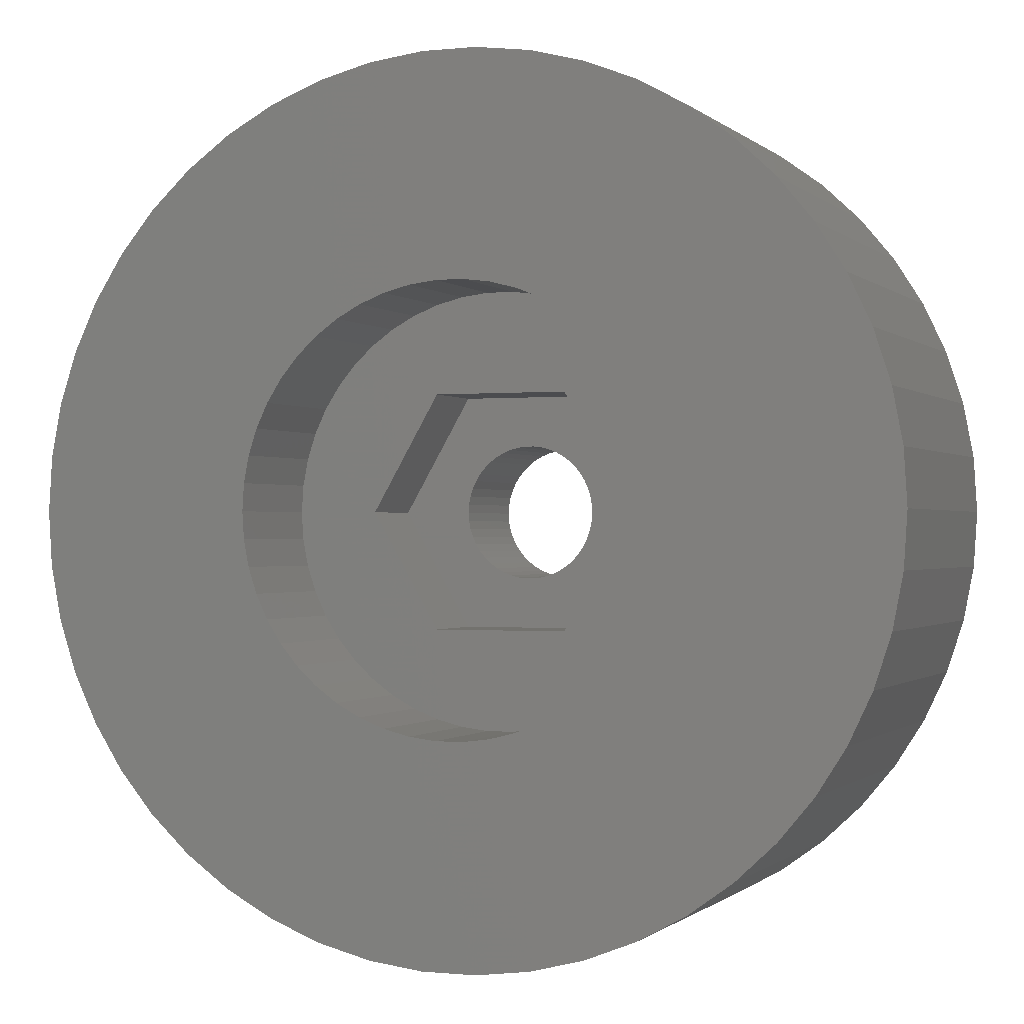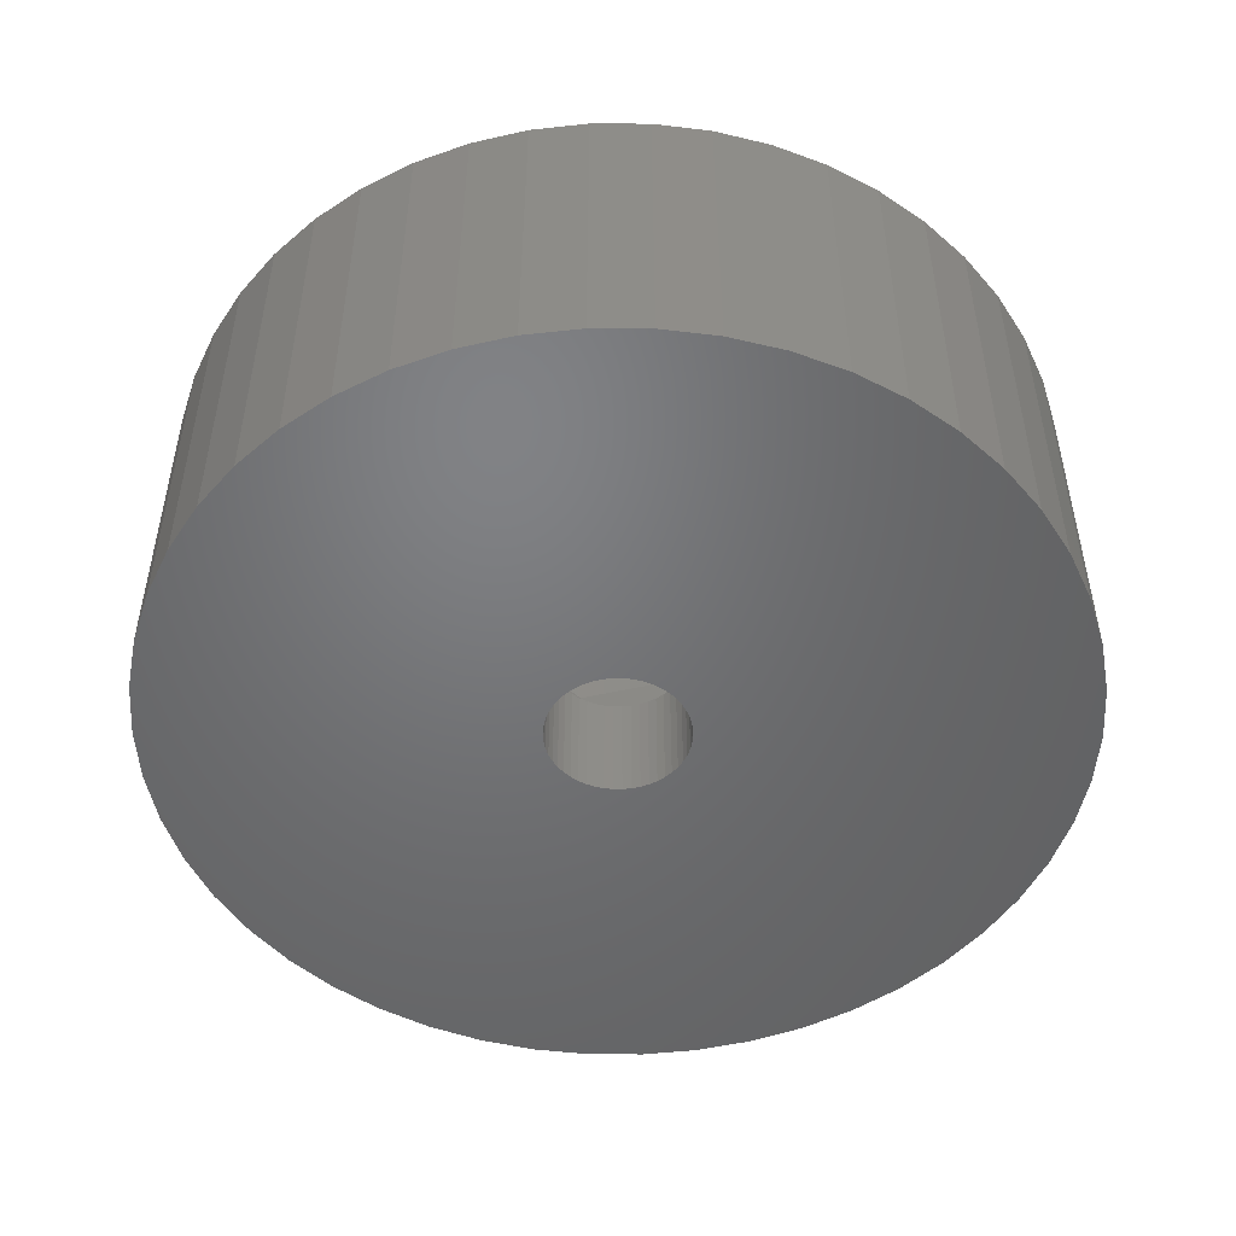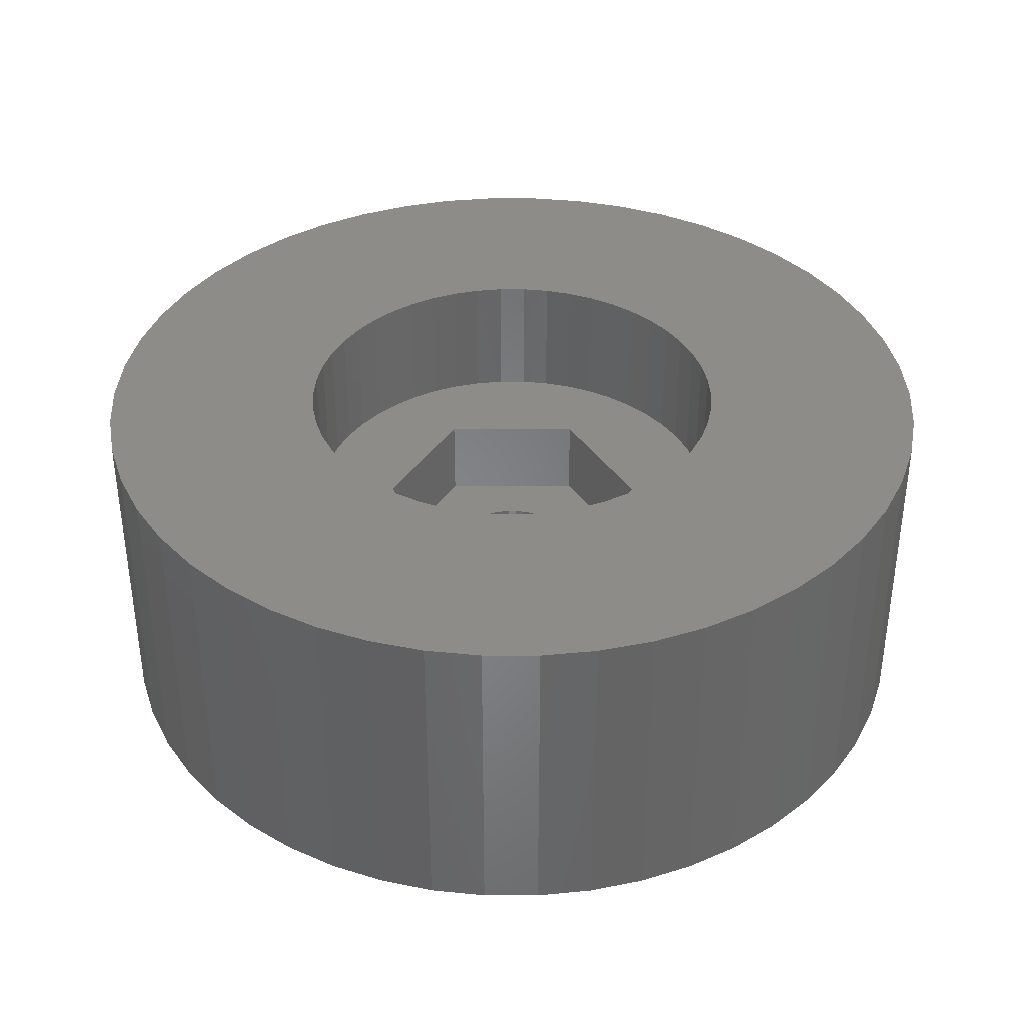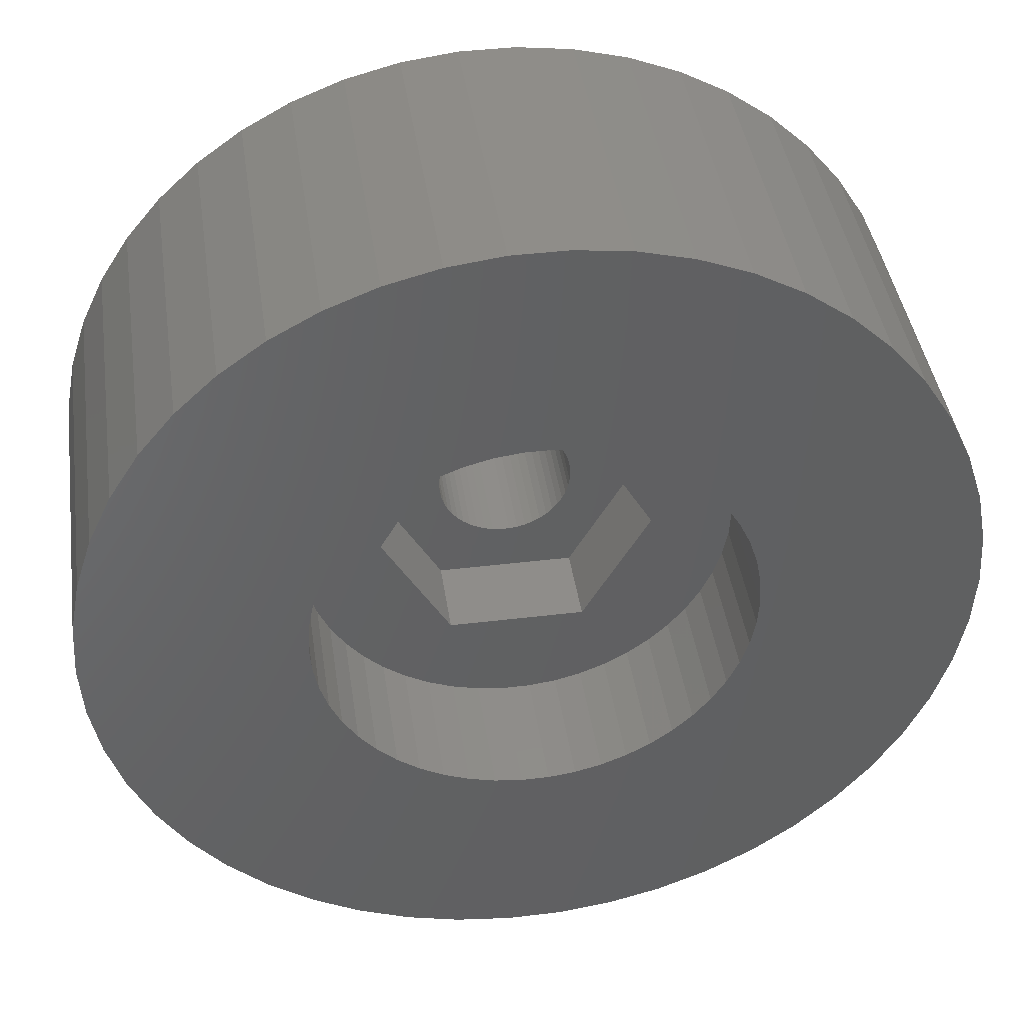
<metadata>
{"format":"stl","ext":"stl","renderer":"f3d","projection":"perspective","resolution":1024,"background":"white","views":[{"elev":-0.6,"azim":21.3,"up":"+Y"},{"elev":-50.1,"azim":-165.9,"up":"+Z"},{"elev":37.4,"azim":0.1,"up":"+Z"},{"elev":41.8,"azim":-8.3,"up":"+Y"}]}
</metadata>
<code>
# stl→obj: 312 verts, 624 faces
v 1.558 -2.698 -1.9
v -1.558 -2.698 0
v 1.558 -2.698 0
v -1.558 -2.698 -1.9
v 1.358 0.7467 -1.9
v 3.116 0 -1.9
v 1.558 2.698 -1.9
v 1.538 -0.1943 -1.9
v 1.55 0 -1.9
v 1.538 0.1943 -1.9
v 1.501 0.3855 -1.9
v 1.441 0.5706 -1.9
v 1.254 0.9111 -1.9
v 1.13 1.061 -1.9
v 0.988 1.194 -1.9
v 0.8305 1.309 -1.9
v 0.66 1.402 -1.9
v 0.479 1.474 -1.9
v 0.2904 1.523 -1.9
v 0.09732 1.547 -1.9
v -0.09732 1.547 -1.9
v -1.558 2.698 -1.9
v -0.2904 1.523 -1.9
v -0.479 1.474 -1.9
v -0.66 1.402 -1.9
v -1.501 0.3855 -1.9
v -3.116 0 -1.9
v -1.538 0.1943 -1.9
v -1.441 0.5706 -1.9
v -1.358 0.7467 -1.9
v -1.254 0.9111 -1.9
v -1.13 1.061 -1.9
v -0.988 1.194 -1.9
v -0.8305 1.309 -1.9
v 1.501 -0.3855 -1.9
v 1.441 -0.5706 -1.9
v 1.358 -0.7467 -1.9
v 1.254 -0.9111 -1.9
v 1.13 -1.061 -1.9
v 0.988 -1.194 -1.9
v 0.8305 -1.309 -1.9
v 0.66 -1.402 -1.9
v 0.479 -1.474 -1.9
v 0.2904 -1.523 -1.9
v 0.09732 -1.547 -1.9
v -0.09732 -1.547 -1.9
v -0.2904 -1.523 -1.9
v -0.479 -1.474 -1.9
v -0.66 -1.402 -1.9
v -0.8305 -1.309 -1.9
v -0.988 -1.194 -1.9
v -1.13 -1.061 -1.9
v -1.254 -0.9111 -1.9
v -1.358 -0.7467 -1.9
v -1.441 -0.5706 -1.9
v -1.501 -0.3855 -1.9
v -1.538 -0.1943 -1.9
v -1.55 0 -1.9
v 3.116 0 0
v 1.558 2.698 0
v -3.116 0 0
v -1.558 2.698 0
v 5 0 0
v 4.961 0.6267 0
v 4.843 1.243 0
v 4.961 -0.6267 0
v 4.649 1.841 0
v 4.843 -1.243 0
v 4.382 2.409 0
v 4.649 -1.841 0
v 4.045 2.939 0
v 4.382 -2.409 0
v 3.645 3.423 0
v 3.187 3.853 0
v 4.045 -2.939 0
v 3.645 -3.423 0
v 2.679 4.222 0
v 2.129 4.524 0
v 1.545 4.755 0
v 0.9369 4.911 0
v 0.314 4.99 0
v -0.314 4.99 0
v -0.9369 4.911 0
v -1.545 4.755 0
v -2.129 4.524 0
v -2.679 4.222 0
v -3.187 3.853 0
v -3.645 3.423 0
v 3.187 -3.853 0
v 2.679 -4.222 0
v 2.129 -4.524 0
v 1.545 -4.755 0
v 0.9369 -4.911 0
v 0.314 -4.99 0
v -0.314 -4.99 0
v -0.9369 -4.911 0
v -1.545 -4.755 0
v -2.129 -4.524 0
v -2.679 -4.222 0
v -4.382 -2.409 0
v -3.187 -3.853 0
v -4.045 2.939 0
v -4.382 2.409 0
v -3.645 -3.423 0
v -4.045 -2.939 0
v -4.649 1.841 0
v -4.843 1.243 0
v -4.649 -1.841 0
v -4.961 0.6267 0
v -4.843 -1.243 0
v -5 0 0
v -4.961 -0.6267 0
v 4.961 0.6267 3
v 5 0 3
v -5 0 3
v -4.961 0.6267 3
v 0.314 4.99 3
v -0.314 4.99 3
v -0.314 -4.99 3
v 0.314 -4.99 3
v 3.645 3.423 3
v 3.187 3.853 3
v -3.187 3.853 3
v -3.645 3.423 3
v -1.545 4.755 3
v -2.129 4.524 3
v 4.382 2.409 3
v 4.649 1.841 3
v 4.843 1.243 3
v 2.129 4.524 3
v 1.545 4.755 3
v 0.9369 4.911 3
v 2.679 4.222 3
v -4.649 1.841 3
v -4.382 2.409 3
v -4.045 2.939 3
v -4.843 1.243 3
v -0.9369 4.911 3
v 0.9369 -4.911 3
v 4.045 2.939 3
v 10 0 3
v 9.921 1.253 3
v 9.686 2.487 3
v 9.921 -1.253 3
v 9.298 3.681 3
v 4.961 -0.6267 3
v 8.763 4.818 3
v 9.686 -2.487 3
v 8.09 5.878 3
v 4.843 -1.243 3
v 7.29 6.845 3
v 9.298 -3.681 3
v 6.374 7.705 3
v 4.649 -1.841 3
v 5.358 8.443 3
v 8.763 -4.818 3
v 4.382 -2.409 3
v 4.258 9.048 3
v 3.09 9.511 3
v 1.874 9.823 3
v 0.6279 9.98 3
v -0.6279 9.98 3
v -1.874 9.823 3
v -3.09 9.511 3
v -4.258 9.048 3
v -2.679 4.222 3
v -5.358 8.443 3
v -6.374 7.705 3
v -7.29 6.845 3
v -8.09 5.878 3
v -8.763 4.818 3
v 8.09 -5.878 3
v 4.045 -2.939 3
v 7.29 -6.845 3
v 3.645 -3.423 3
v 6.374 -7.705 3
v 3.187 -3.853 3
v 5.358 -8.443 3
v 2.679 -4.222 3
v 4.258 -9.048 3
v 2.129 -4.524 3
v 3.09 -9.511 3
v 1.545 -4.755 3
v 1.874 -9.823 3
v 0.6279 -9.98 3
v -0.6279 -9.98 3
v -0.9369 -4.911 3
v -1.874 -9.823 3
v -1.545 -4.755 3
v -3.09 -9.511 3
v -2.129 -4.524 3
v -4.258 -9.048 3
v -2.679 -4.222 3
v -5.358 -8.443 3
v -3.187 -3.853 3
v -6.374 -7.705 3
v -3.645 -3.423 3
v -7.29 -6.845 3
v -4.045 -2.939 3
v -8.09 -5.878 3
v -4.382 -2.409 3
v -8.763 -4.818 3
v -4.649 -1.841 3
v -9.298 -3.681 3
v -4.843 -1.243 3
v -9.686 -2.487 3
v -4.961 -0.6267 3
v -9.921 -1.253 3
v -9.298 3.681 3
v -9.686 2.487 3
v -9.921 1.253 3
v -10 0 3
v 1.55 0 -4.5
v 1.538 0.1943 -4.5
v -1.538 0.1943 -4.5
v -1.55 0 -4.5
v -0.09732 1.547 -4.5
v 0.09732 1.547 -4.5
v 0.09732 -1.547 -4.5
v -0.09732 -1.547 -4.5
v 1.13 -1.061 -4.5
v 1.254 -0.9111 -4.5
v 0.988 1.194 -4.5
v 1.13 1.061 -4.5
v -1.13 1.061 -4.5
v -0.988 1.194 -4.5
v -0.66 1.402 -4.5
v -0.479 1.474 -4.5
v 1.441 0.5706 -4.5
v 1.358 0.7467 -4.5
v 1.254 0.9111 -4.5
v 0.479 1.474 -4.5
v 0.66 1.402 -4.5
v 0.2904 1.523 -4.5
v 0.8305 1.309 -4.5
v -1.254 0.9111 -4.5
v -1.358 0.7467 -4.5
v -1.441 0.5706 -4.5
v -1.501 0.3855 -4.5
v -0.8305 1.309 -4.5
v -0.2904 1.523 -4.5
v 0.66 -1.402 -4.5
v 0.479 -1.474 -4.5
v 1.501 0.3855 -4.5
v 1.441 -0.5706 -4.5
v 1.501 -0.3855 -4.5
v 1.538 -0.1943 -4.5
v -0.988 -1.194 -4.5
v -1.13 -1.061 -4.5
v 0.2904 -1.523 -4.5
v 0.8305 -1.309 -4.5
v -0.2904 -1.523 -4.5
v -0.479 -1.474 -4.5
v -1.254 -0.9111 -4.5
v -1.441 -0.5706 -4.5
v -1.358 -0.7467 -4.5
v -1.501 -0.3855 -4.5
v 0.988 -1.194 -4.5
v 1.358 -0.7467 -4.5
v -1.538 -0.1943 -4.5
v -0.66 -1.402 -4.5
v -0.8305 -1.309 -4.5
v 8.763 4.818 -4.5
v 9.298 3.681 -4.5
v -9.686 2.487 -4.5
v -9.298 3.681 -4.5
v 8.09 5.878 -4.5
v 3.09 9.511 -4.5
v 1.874 9.823 -4.5
v 4.258 9.048 -4.5
v -3.09 9.511 -4.5
v -4.258 9.048 -4.5
v -8.763 4.818 -4.5
v 9.921 -1.253 -4.5
v 9.686 -2.487 -4.5
v 5.358 8.443 -4.5
v -9.921 1.253 -4.5
v -8.09 5.878 -4.5
v -7.29 6.845 -4.5
v -5.358 8.443 -4.5
v -0.6279 9.98 -4.5
v -1.874 9.823 -4.5
v 9.921 1.253 -4.5
v 10 0 -4.5
v 4.258 -9.048 -4.5
v 5.358 -8.443 -4.5
v 9.298 -3.681 -4.5
v -7.29 -6.845 -4.5
v -6.374 -7.705 -4.5
v 9.686 2.487 -4.5
v 7.29 6.845 -4.5
v 6.374 7.705 -4.5
v 0.6279 9.98 -4.5
v -10 0 -4.5
v -6.374 7.705 -4.5
v -0.6279 -9.98 -4.5
v 0.6279 -9.98 -4.5
v -9.298 -3.681 -4.5
v -9.686 -2.487 -4.5
v -8.09 -5.878 -4.5
v 1.874 -9.823 -4.5
v 8.09 -5.878 -4.5
v 7.29 -6.845 -4.5
v 8.763 -4.818 -4.5
v -3.09 -9.511 -4.5
v -1.874 -9.823 -4.5
v -9.921 -1.253 -4.5
v 6.374 -7.705 -4.5
v 3.09 -9.511 -4.5
v -4.258 -9.048 -4.5
v -5.358 -8.443 -4.5
v -8.763 -4.818 -4.5
f 1 2 3
f 2 1 4
f 5 6 7
f 8 6 9
f 6 10 9
f 6 11 10
f 6 12 11
f 6 5 12
f 7 13 5
f 7 14 13
f 7 15 14
f 7 16 15
f 7 17 16
f 7 18 17
f 7 19 18
f 7 20 19
f 7 21 20
f 22 21 7
f 21 22 23
f 23 22 24
f 24 22 25
f 26 27 28
f 29 27 26
f 30 27 29
f 27 30 22
f 31 22 30
f 32 22 31
f 33 22 32
f 34 22 33
f 25 22 34
f 35 6 8
f 36 6 35
f 37 6 36
f 6 37 1
f 38 1 37
f 39 1 38
f 40 1 39
f 41 1 40
f 42 1 41
f 43 1 42
f 44 1 43
f 45 1 44
f 46 1 45
f 4 46 47
f 4 47 48
f 4 48 49
f 4 49 50
f 46 4 1
f 51 4 50
f 52 4 51
f 53 4 52
f 54 4 53
f 27 54 55
f 27 55 56
f 27 56 57
f 27 57 58
f 28 27 58
f 54 27 4
f 1 59 6
f 59 1 3
f 6 60 7
f 60 6 59
f 61 22 62
f 22 61 27
f 22 60 62
f 60 22 7
f 2 27 61
f 27 2 4
f 59 63 64
f 59 64 65
f 63 59 66
f 59 65 67
f 66 59 68
f 59 67 69
f 68 59 70
f 60 69 71
f 70 59 72
f 60 71 73
f 3 72 59
f 60 73 74
f 72 3 75
f 75 3 76
f 60 74 77
f 60 77 78
f 69 60 59
f 79 60 78
f 80 60 79
f 81 60 80
f 82 60 81
f 62 82 83
f 62 83 84
f 82 62 60
f 85 62 84
f 86 62 85
f 87 62 86
f 88 62 87
f 76 3 89
f 89 3 90
f 90 3 91
f 3 92 91
f 3 93 92
f 3 94 93
f 3 95 94
f 2 95 3
f 95 2 96
f 96 2 97
f 2 98 97
f 2 99 98
f 100 2 61
f 2 101 99
f 102 62 88
f 103 62 102
f 2 104 101
f 62 103 61
f 2 105 104
f 106 61 103
f 2 100 105
f 107 61 106
f 61 108 100
f 109 61 107
f 61 110 108
f 111 61 109
f 61 112 110
f 61 111 112
f 63 113 64
f 113 63 114
f 115 109 116
f 109 115 111
f 82 117 118
f 117 82 81
f 94 119 120
f 119 94 95
f 74 121 122
f 121 74 73
f 88 123 124
f 123 88 87
f 85 125 126
f 125 85 84
f 67 127 69
f 127 67 128
f 64 129 65
f 129 64 113
f 79 130 131
f 130 79 78
f 80 131 132
f 131 80 79
f 78 133 130
f 133 78 77
f 134 103 135
f 103 134 106
f 136 88 124
f 88 136 102
f 137 106 134
f 106 137 107
f 84 138 125
f 138 84 83
f 93 120 139
f 120 93 94
f 65 128 67
f 128 65 129
f 71 121 73
f 121 71 140
f 69 140 71
f 140 69 127
f 81 132 117
f 132 81 80
f 77 122 133
f 122 77 74
f 135 102 136
f 102 135 103
f 116 107 137
f 107 116 109
f 114 141 142
f 113 142 143
f 141 114 144
f 129 143 145
f 146 144 114
f 128 145 147
f 144 146 148
f 127 147 149
f 150 148 146
f 140 149 151
f 148 150 152
f 121 151 153
f 154 152 150
f 122 153 155
f 152 154 156
f 157 156 154
f 142 113 114
f 143 129 113
f 145 128 129
f 147 127 128
f 133 155 158
f 149 140 127
f 151 121 140
f 153 122 121
f 130 158 159
f 155 133 122
f 158 130 133
f 131 159 160
f 159 131 130
f 160 132 131
f 161 132 160
f 161 117 132
f 161 118 117
f 162 118 161
f 162 138 118
f 163 138 162
f 138 163 125
f 164 125 163
f 125 164 126
f 165 126 164
f 126 165 166
f 167 166 165
f 166 167 123
f 168 123 167
f 123 168 124
f 169 124 168
f 124 169 136
f 170 136 169
f 171 135 170
f 136 170 135
f 156 157 172
f 173 172 157
f 172 173 174
f 175 174 173
f 174 175 176
f 177 176 175
f 176 177 178
f 179 178 177
f 178 179 180
f 181 180 179
f 180 181 182
f 183 182 181
f 182 183 184
f 139 184 183
f 139 185 184
f 120 185 139
f 119 185 120
f 119 186 185
f 187 186 119
f 188 187 189
f 187 188 186
f 190 189 191
f 192 191 193
f 189 190 188
f 194 193 195
f 196 195 197
f 198 197 199
f 191 192 190
f 200 199 201
f 202 201 203
f 204 203 205
f 206 205 207
f 193 194 192
f 208 207 115
f 135 171 134
f 209 134 171
f 195 196 194
f 134 209 137
f 197 198 196
f 210 137 209
f 199 200 198
f 137 210 116
f 201 202 200
f 211 116 210
f 203 204 202
f 116 211 115
f 205 206 204
f 212 115 211
f 207 208 206
f 115 212 208
f 86 126 166
f 126 86 85
f 87 166 123
f 166 87 86
f 83 118 138
f 118 83 82
f 66 114 63
f 114 66 146
f 68 146 66
f 146 68 150
f 101 197 195
f 197 101 104
f 201 108 203
f 108 201 100
f 197 105 199
f 105 197 104
f 90 181 179
f 181 90 91
f 72 154 70
f 154 72 157
f 96 189 187
f 189 96 97
f 203 110 205
f 110 203 108
f 76 177 175
f 177 76 89
f 91 183 181
f 183 91 92
f 92 139 183
f 139 92 93
f 75 157 72
f 157 75 173
f 76 173 75
f 173 76 175
f 70 150 68
f 150 70 154
f 95 187 119
f 187 95 96
f 97 191 189
f 191 97 98
f 199 100 201
f 100 199 105
f 205 112 207
f 112 205 110
f 207 111 115
f 111 207 112
f 89 179 177
f 179 89 90
f 98 193 191
f 193 98 99
f 99 195 193
f 195 99 101
f 213 10 214
f 10 213 9
f 58 215 28
f 215 58 216
f 217 20 21
f 20 217 218
f 219 46 45
f 46 219 220
f 221 38 222
f 38 221 39
f 223 14 15
f 14 223 224
f 225 33 32
f 33 225 226
f 227 24 25
f 24 227 228
f 229 5 230
f 5 229 12
f 230 13 231
f 13 230 5
f 232 17 18
f 17 232 233
f 234 18 19
f 18 234 232
f 235 15 16
f 15 235 223
f 30 236 31
f 236 30 237
f 31 225 32
f 225 31 236
f 26 238 29
f 238 26 239
f 240 25 34
f 25 240 227
f 228 23 24
f 23 228 241
f 242 43 42
f 43 242 243
f 244 12 229
f 12 244 11
f 214 11 244
f 11 214 10
f 231 14 224
f 14 231 13
f 218 19 20
f 19 218 234
f 233 16 17
f 16 233 235
f 29 237 30
f 237 29 238
f 28 239 26
f 239 28 215
f 226 34 33
f 34 226 240
f 241 21 23
f 21 241 217
f 245 35 246
f 35 245 36
f 246 8 247
f 8 246 35
f 248 52 51
f 52 248 249
f 250 45 44
f 45 250 219
f 251 42 41
f 42 251 242
f 247 9 213
f 9 247 8
f 252 48 47
f 48 252 253
f 52 254 53
f 254 52 249
f 54 255 55
f 255 54 256
f 55 257 56
f 257 55 255
f 258 41 40
f 41 258 251
f 259 36 245
f 36 259 37
f 222 37 259
f 37 222 38
f 220 47 46
f 47 220 252
f 53 256 54
f 256 53 254
f 56 260 57
f 260 56 257
f 57 216 58
f 216 57 260
f 221 40 39
f 40 221 258
f 243 44 43
f 44 243 250
f 261 50 49
f 50 261 262
f 262 51 50
f 51 262 248
f 253 49 48
f 49 253 261
f 145 263 147
f 263 145 264
f 265 209 266
f 209 265 210
f 147 267 149
f 267 147 263
f 268 160 159
f 160 268 269
f 270 159 158
f 159 270 268
f 271 165 164
f 165 271 272
f 266 171 273
f 171 266 209
f 148 274 144
f 274 148 275
f 276 158 155
f 158 276 270
f 277 210 265
f 210 277 211
f 278 169 279
f 169 278 170
f 272 167 165
f 167 272 280
f 281 163 162
f 163 281 282
f 141 283 142
f 283 141 284
f 285 178 180
f 178 285 286
f 152 275 148
f 275 152 287
f 288 196 198
f 196 288 289
f 143 264 145
f 264 143 290
f 291 153 151
f 153 291 292
f 293 162 161
f 162 293 281
f 292 155 153
f 155 292 276
f 294 211 277
f 211 294 212
f 273 170 278
f 170 273 171
f 282 164 163
f 164 282 271
f 280 168 167
f 168 280 295
f 295 169 168
f 169 295 279
f 296 185 186
f 185 296 297
f 298 206 299
f 206 298 204
f 288 200 300
f 200 288 198
f 297 184 185
f 184 297 301
f 142 290 143
f 290 142 283
f 149 291 151
f 291 149 267
f 269 161 160
f 161 269 293
f 144 284 141
f 284 144 274
f 174 302 172
f 302 174 303
f 172 304 156
f 304 172 302
f 156 287 152
f 287 156 304
f 305 188 190
f 188 305 306
f 307 212 294
f 212 307 208
f 213 284 274
f 247 274 275
f 284 213 283
f 246 275 287
f 214 283 213
f 245 287 304
f 283 214 290
f 259 304 302
f 244 290 214
f 222 302 303
f 290 244 264
f 221 303 308
f 229 264 244
f 258 308 286
f 264 229 263
f 251 286 285
f 230 263 229
f 242 285 309
f 263 230 267
f 243 309 301
f 231 267 230
f 267 231 291
f 274 247 213
f 275 246 247
f 287 245 246
f 304 259 245
f 302 222 259
f 303 221 222
f 308 258 221
f 286 251 258
f 285 242 251
f 250 301 297
f 309 243 242
f 301 250 243
f 297 219 250
f 297 220 219
f 296 220 297
f 220 296 252
f 306 252 296
f 252 306 253
f 305 253 306
f 253 305 261
f 310 261 305
f 261 310 262
f 311 262 310
f 262 311 248
f 289 248 311
f 248 289 249
f 249 288 254
f 288 249 289
f 224 291 231
f 291 224 292
f 223 292 224
f 292 223 276
f 235 276 223
f 276 235 270
f 233 270 235
f 270 233 268
f 232 268 233
f 268 232 269
f 234 269 232
f 269 234 293
f 218 293 234
f 217 293 218
f 281 217 241
f 282 241 228
f 217 281 293
f 271 228 227
f 272 227 240
f 280 240 226
f 295 226 225
f 279 225 236
f 278 236 237
f 273 237 238
f 266 238 239
f 265 239 215
f 241 282 281
f 277 215 216
f 300 254 288
f 254 300 256
f 228 271 282
f 312 256 300
f 227 272 271
f 256 312 255
f 240 280 272
f 298 255 312
f 226 295 280
f 255 298 257
f 225 279 295
f 299 257 298
f 236 278 279
f 257 299 260
f 237 273 278
f 307 260 299
f 238 266 273
f 260 307 216
f 239 265 266
f 294 216 307
f 215 277 265
f 216 294 277
f 309 180 182
f 180 309 285
f 301 182 184
f 182 301 309
f 308 174 176
f 174 308 303
f 286 176 178
f 176 286 308
f 306 186 188
f 186 306 296
f 311 192 194
f 192 311 310
f 299 208 307
f 208 299 206
f 300 202 312
f 202 300 200
f 312 204 298
f 204 312 202
f 289 194 196
f 194 289 311
f 310 190 192
f 190 310 305

</code>
